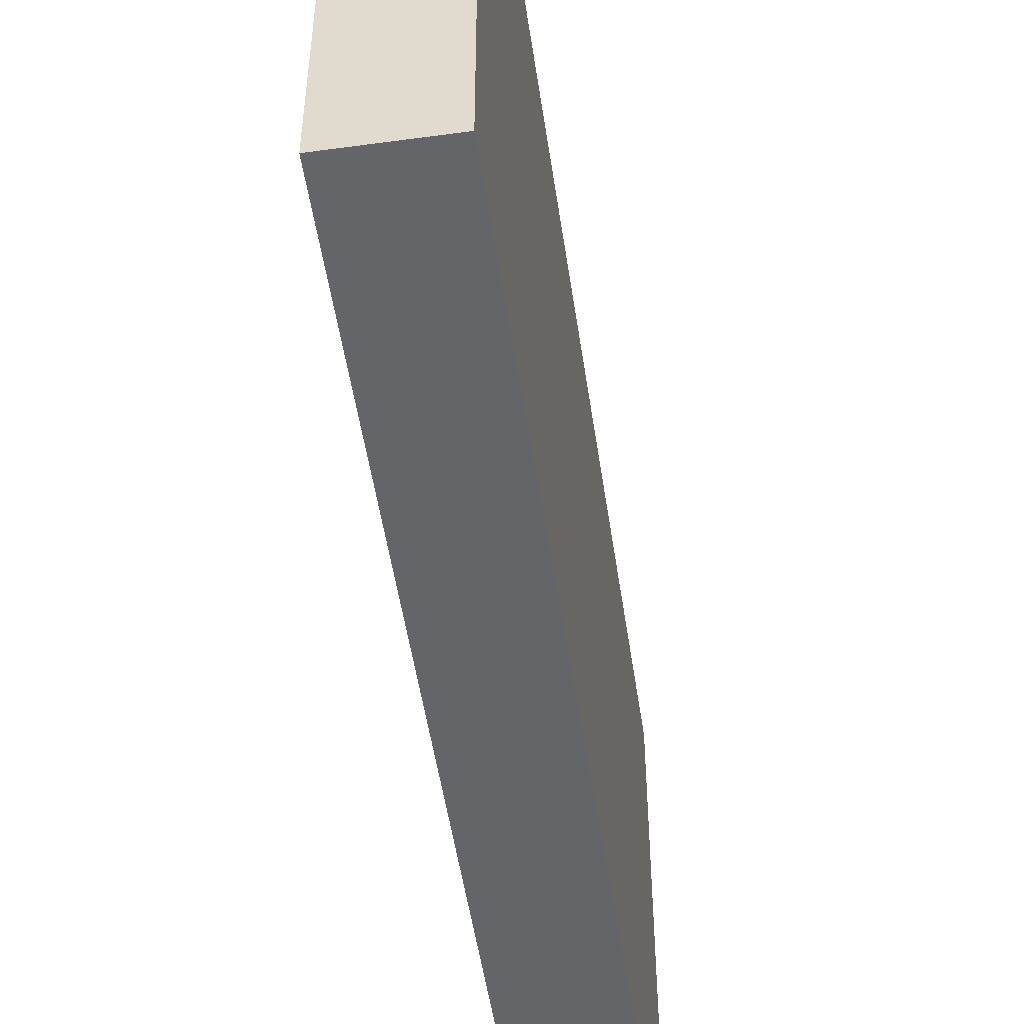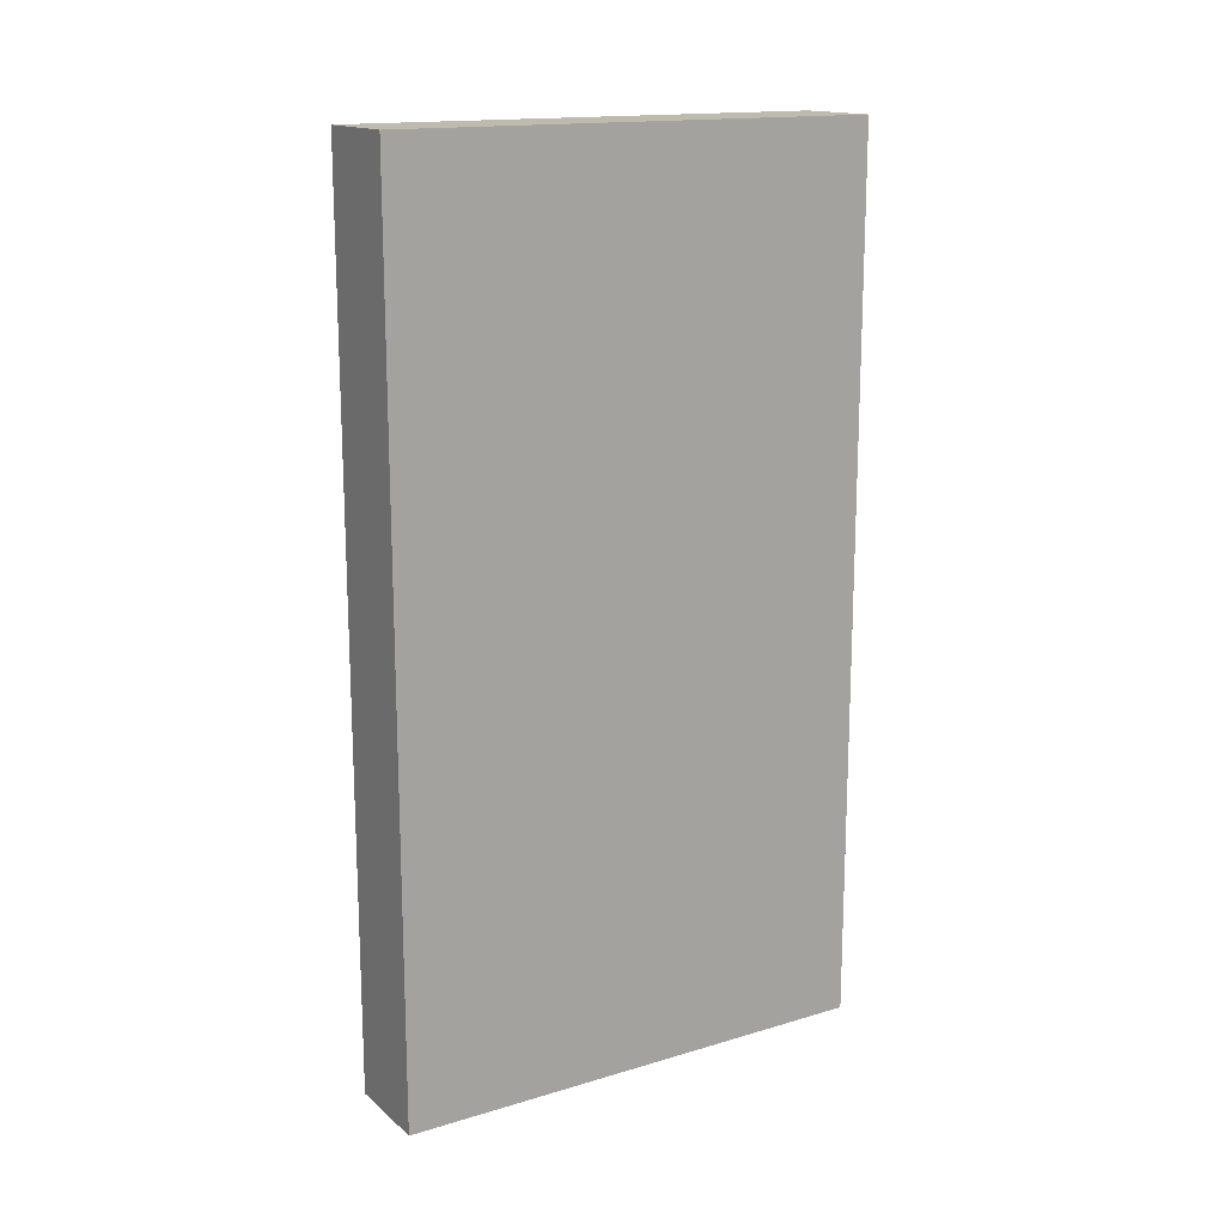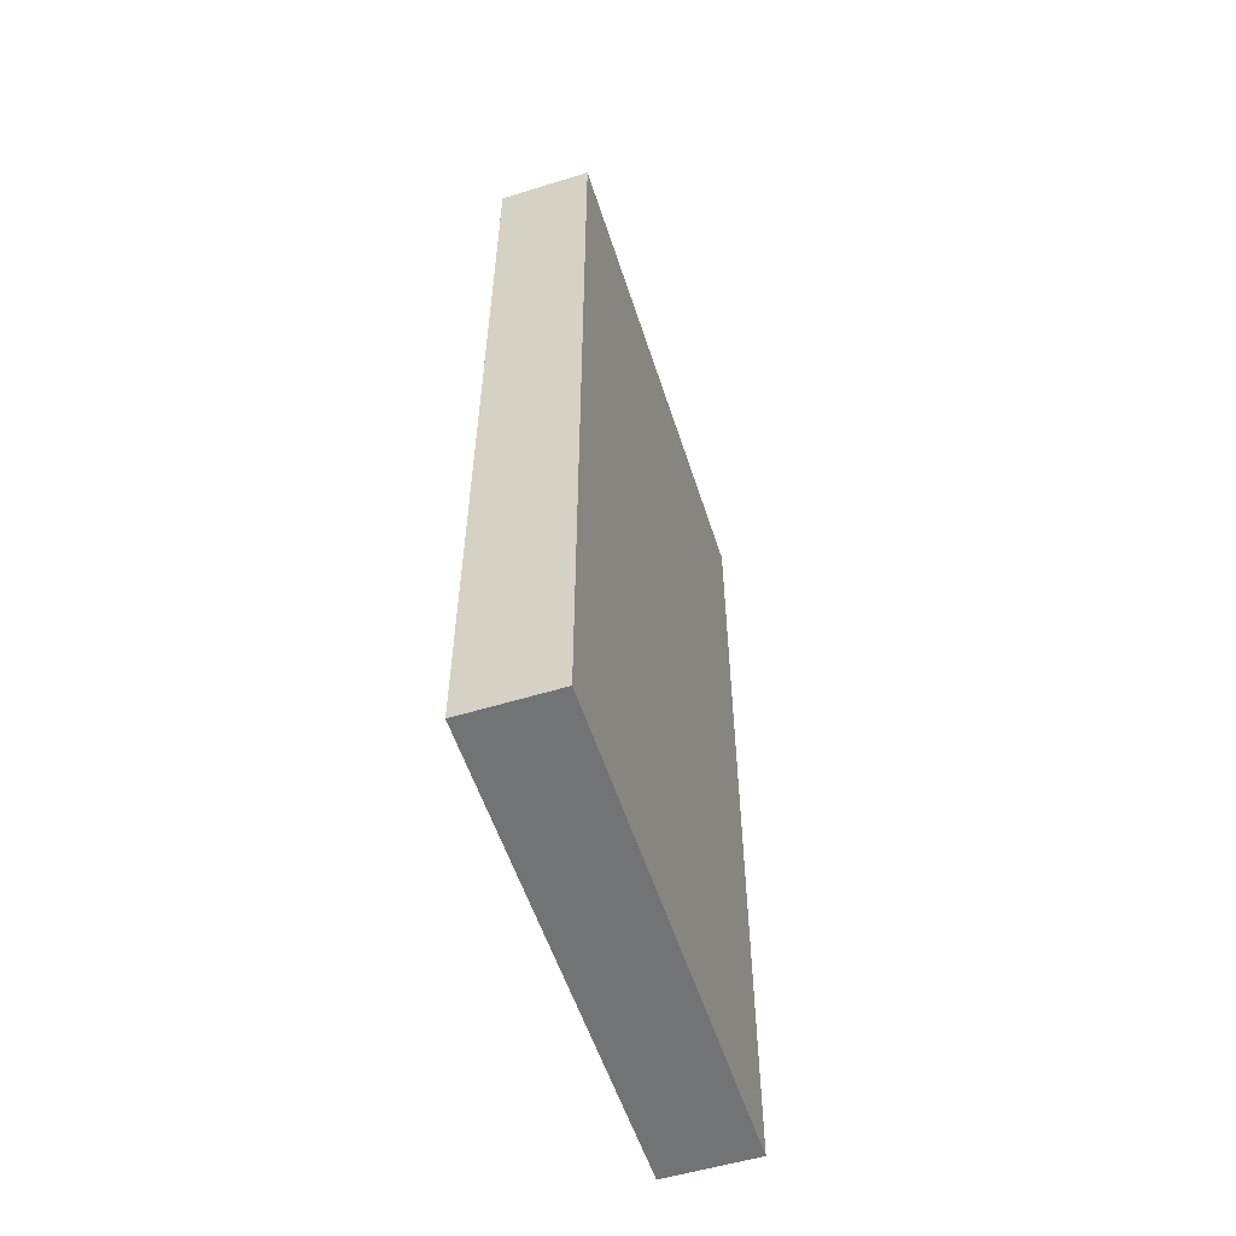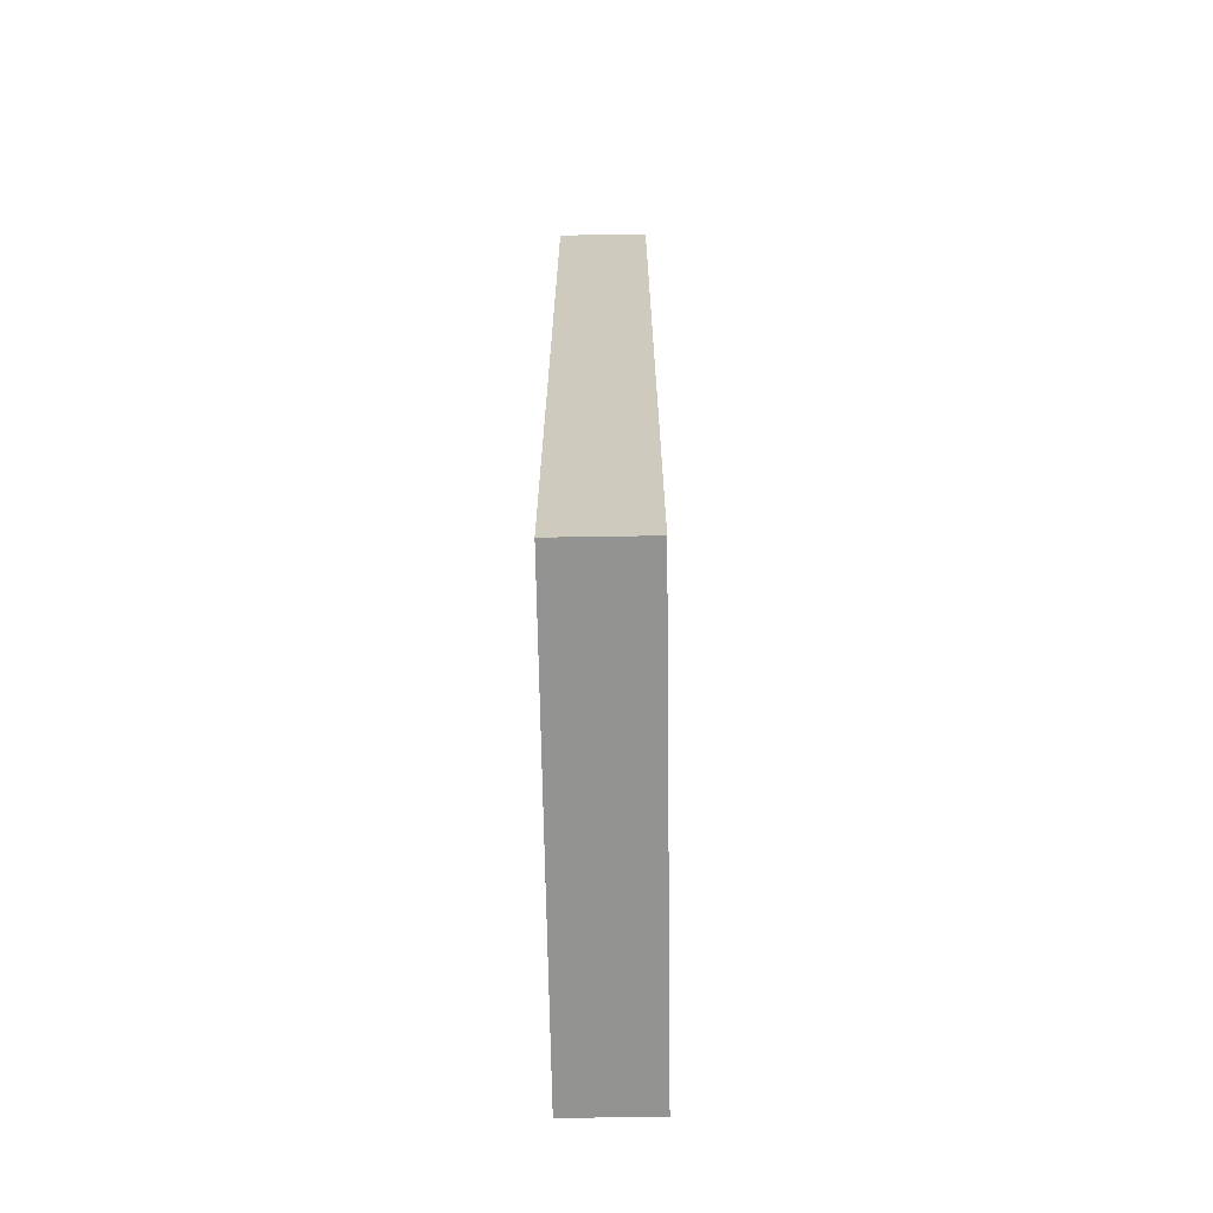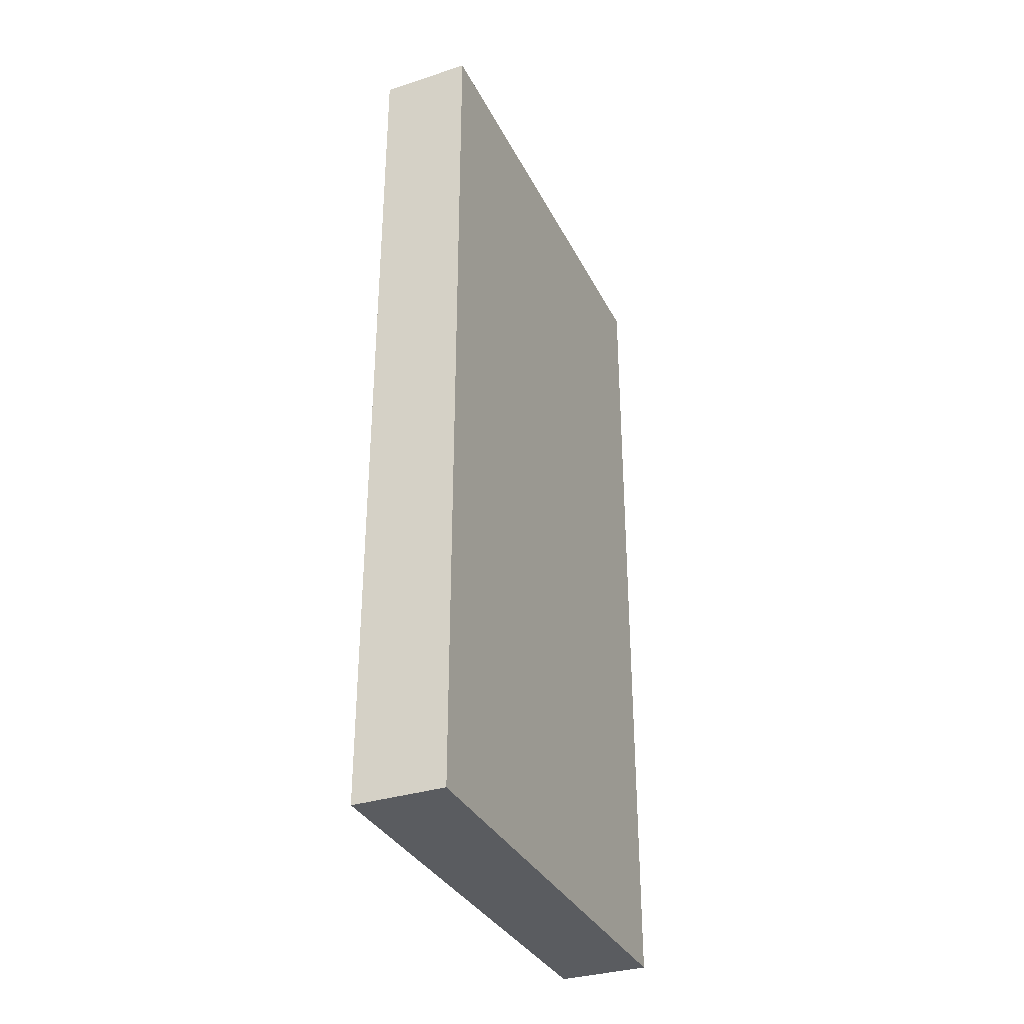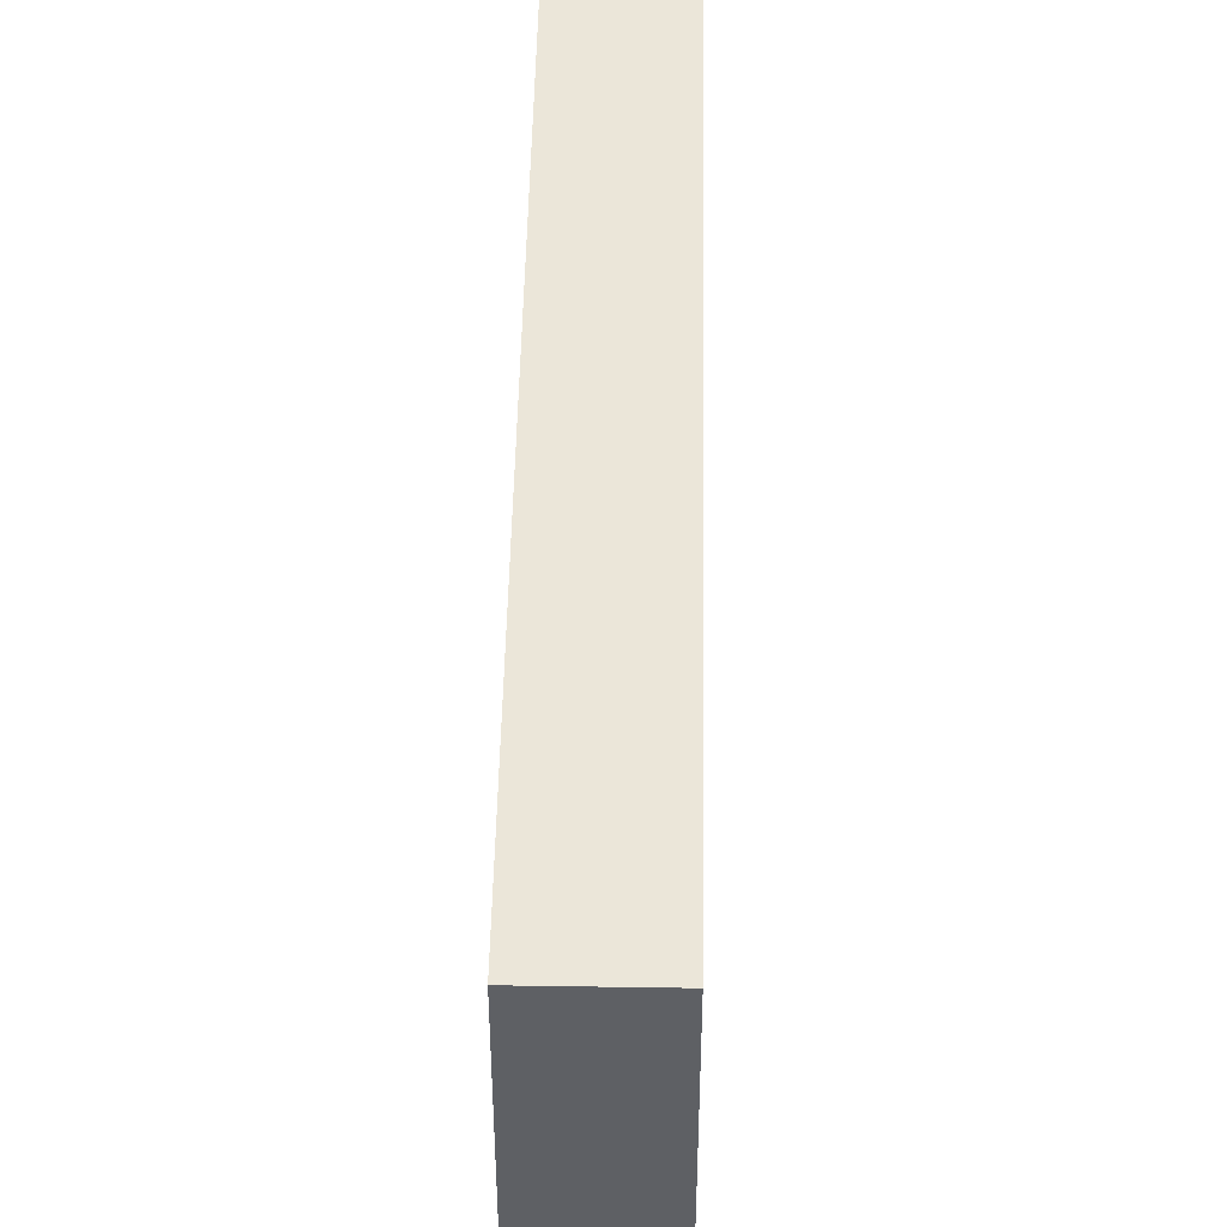
<metadata>
{"format":"obj","ext":"obj","renderer":"f3d","projection":"perspective","resolution":1024,"background":"white","views":[{"elev":-51.5,"azim":8.4,"up":"+Y"},{"elev":15.8,"azim":58.2,"up":"+Z"},{"elev":-55.7,"azim":-162.2,"up":"+Z"},{"elev":-66.6,"azim":0.9,"up":"+Z"},{"elev":-33.7,"azim":23.6,"up":"+Z"},{"elev":47.2,"azim":1.0,"up":"+Y"}]}
</metadata>
<code>
o Untitled_ID2.002
v 0.5906 -0.7874 -5.709
v 0.5906 5.512 5.709
v 0.5906 -0.7874 5.709
v 0.5906 5.512 -5.709
v 0.5906 -0.7874 -5.709
v -0.5906 -0.7874 5.709
v -0.5906 -0.7874 -5.709
v 0.5906 -0.7874 5.709
v -0.5906 5.512 -5.709
v 0.5906 -0.7874 -5.709
v -0.5906 -0.7874 -5.709
v 0.5906 5.512 -5.709
v 0.5906 5.512 5.709
v -0.5906 5.512 -5.709
v -0.5906 5.512 5.709
v 0.5906 5.512 -5.709
v 0.5906 5.512 5.709
v -0.5906 -0.7874 5.709
v 0.5906 -0.7874 5.709
v -0.5906 5.512 5.709
v -0.5906 5.512 -5.709
v -0.5906 -0.7874 5.709
v -0.5906 5.512 5.709
v -0.5906 -0.7874 -5.709
f 1 2 3
f 2 1 4
f 5 6 7
f 6 5 8
f 9 10 11
f 10 9 12
f 13 14 15
f 14 13 16
f 17 18 19
f 18 17 20
f 21 22 23
f 22 21 24

</code>
